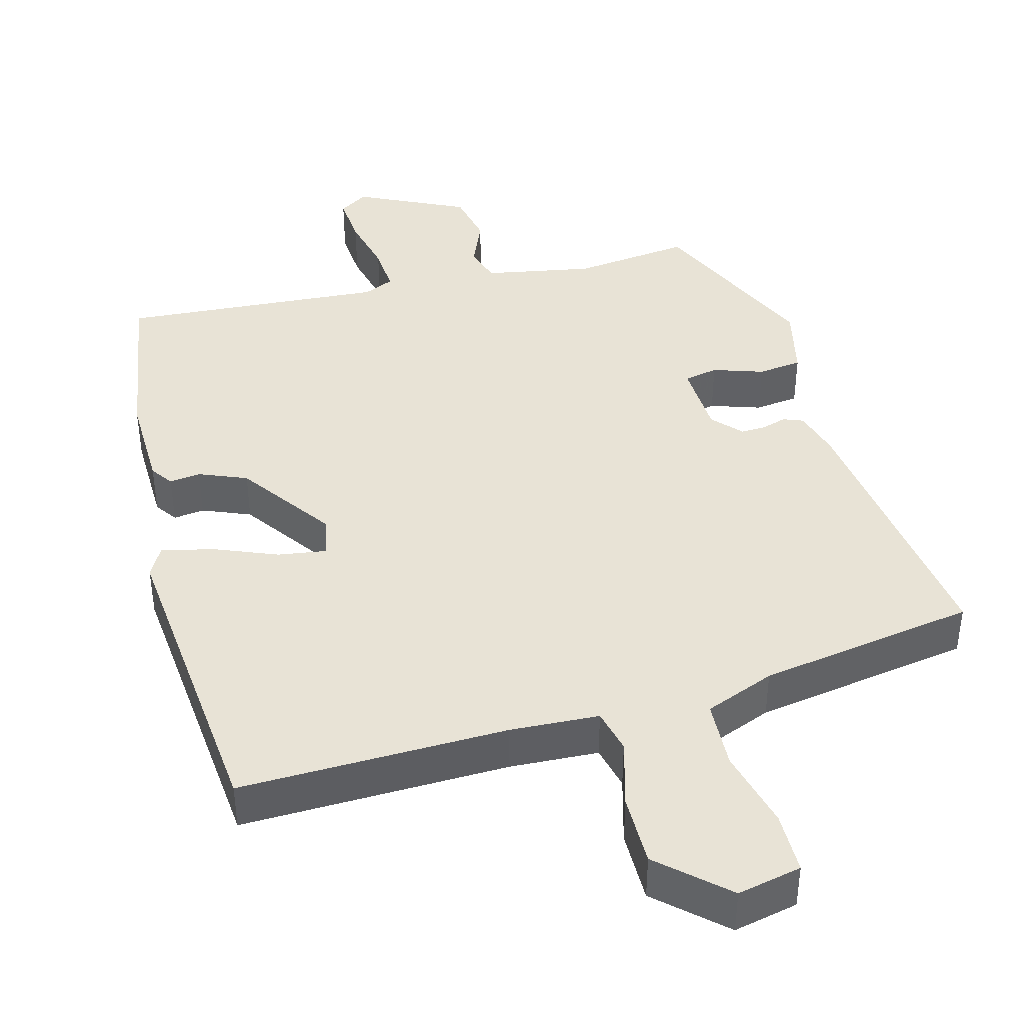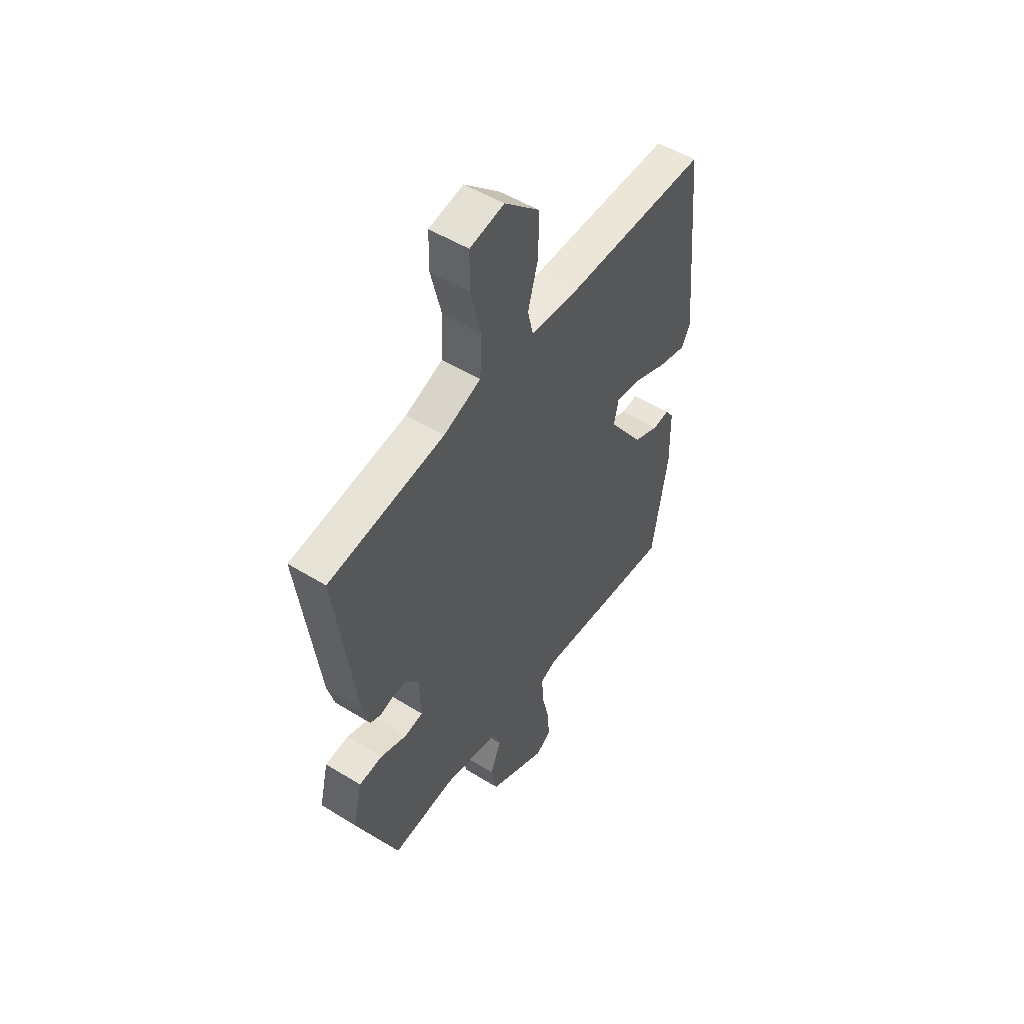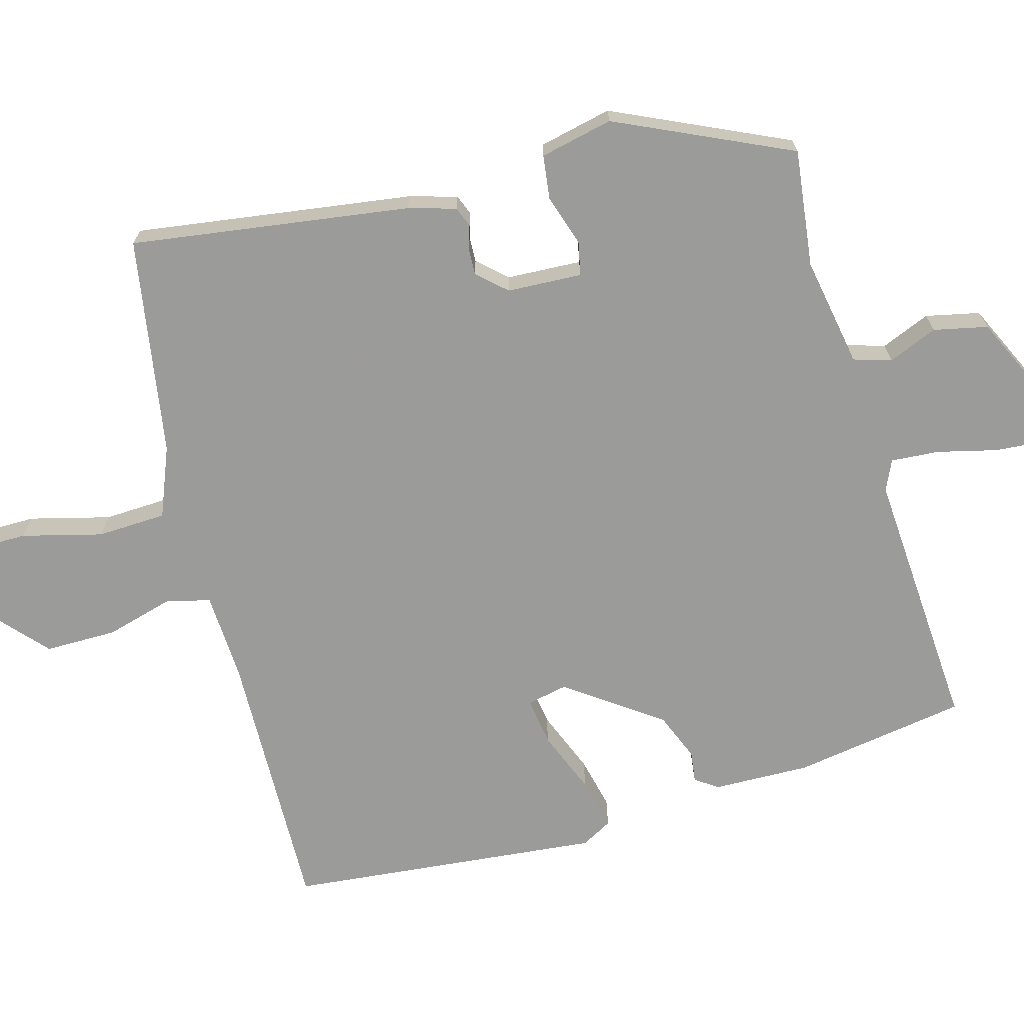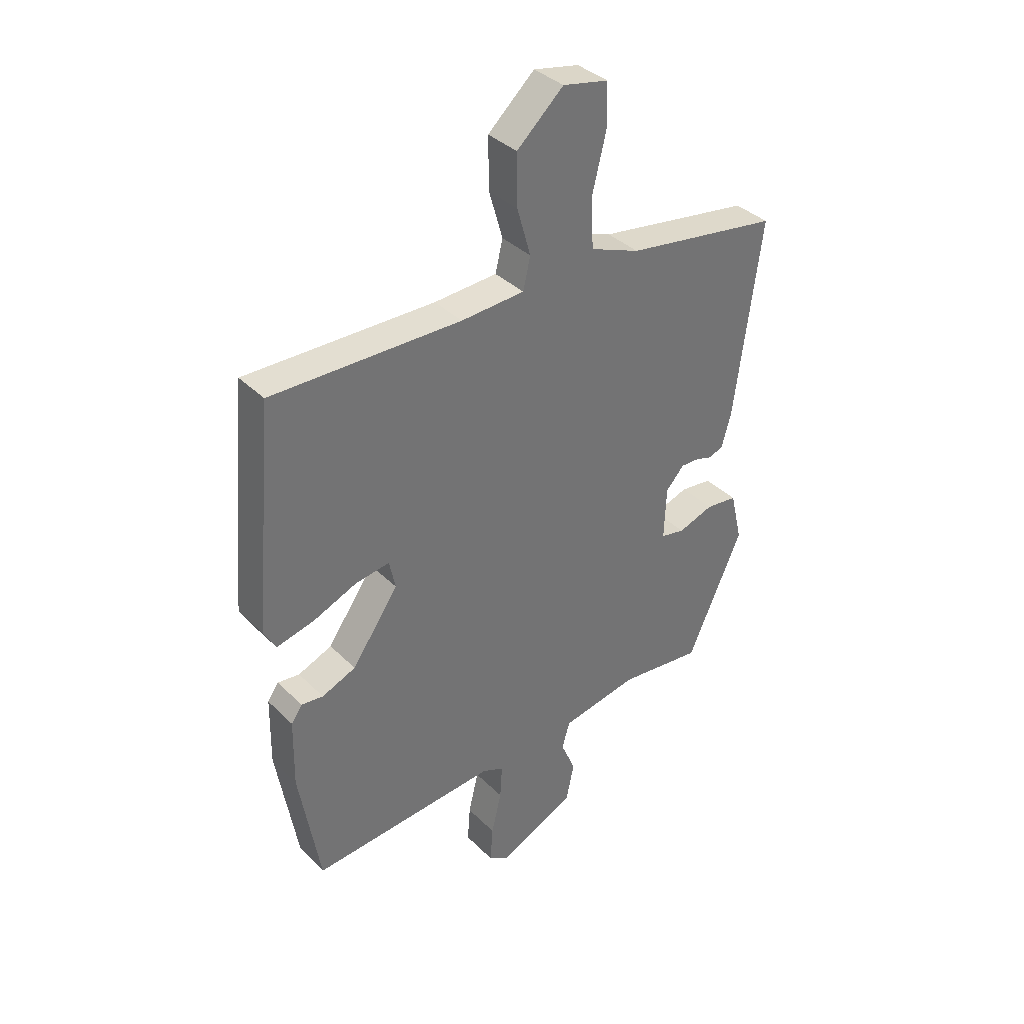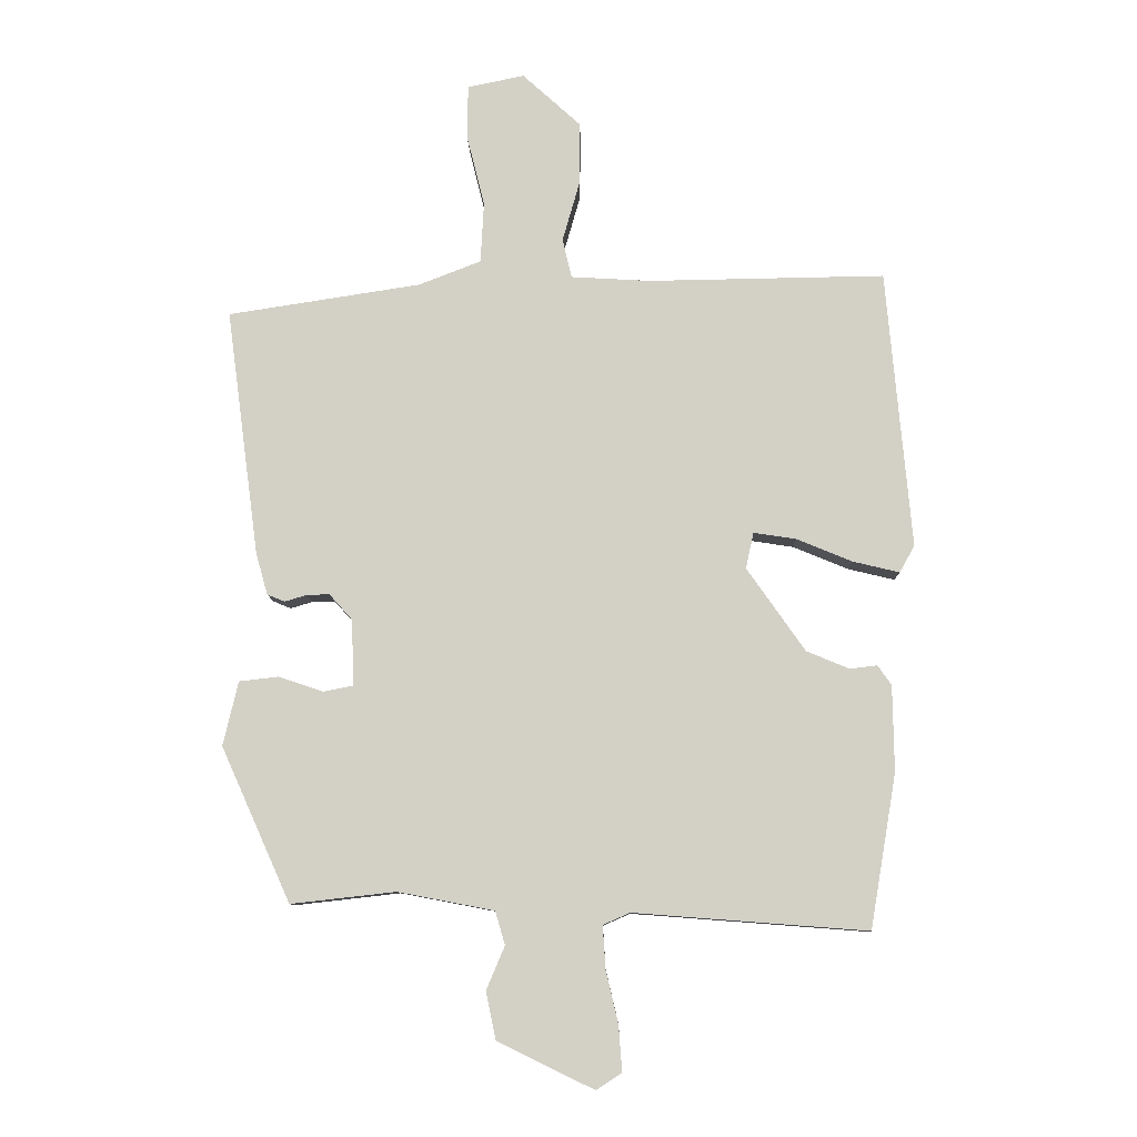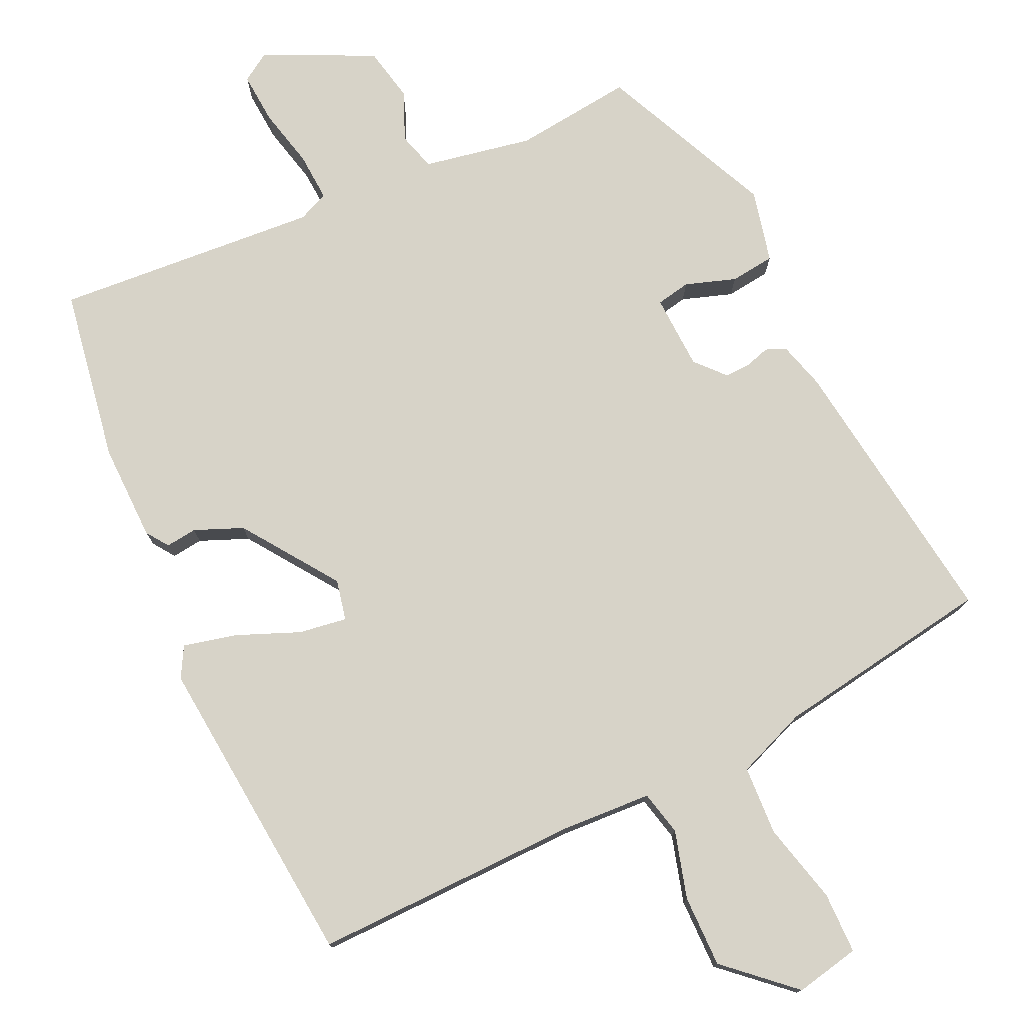
<metadata>
{"format":"obj","ext":"obj","renderer":"f3d","projection":"perspective","resolution":1024,"background":"white","views":[{"elev":41.6,"azim":-15.3,"up":"+Y"},{"elev":51.0,"azim":124.0,"up":"+Z"},{"elev":-69.6,"azim":105.0,"up":"+Y"},{"elev":36.6,"azim":-38.5,"up":"+Z"},{"elev":-9.5,"azim":-178.9,"up":"+Z"},{"elev":76.7,"azim":-25.1,"up":"+Y"}]}
</metadata>
<code>
v 0.511 0.07 0.43
v 0.461 0.07 0.053
v 0.443 0.07 -0.011
v 0.416 0.07 -0.022
v 0.383 0.07 -0.012
v 0.348 0.07 -0.011
v 0.313 0.07 -0.05
v 0.309 0.07 -0.151
v 0.355 0.07 -0.16
v 0.423 0.07 -0.137
v 0.483 0.07 -0.144
v 0.506 0.07 -0.242
v 0.4 0.07 -0.478
v 0.24 0.07 -0.46
v 0.093 0.07 -0.488
v 0.078 0.07 -0.539
v 0.106 0.07 -0.605
v 0.091 0.07 -0.678
v -0.056 0.07 -0.749
v -0.095 0.07 -0.724
v -0.09 0.07 -0.655
v -0.071 0.07 -0.574
v -0.067 0.07 -0.509
v -0.108 0.07 -0.491
v -0.465 0.07 -0.518
v -0.505 0.07 -0.283
v -0.503 0.07 -0.152
v -0.482 0.07 -0.122
v -0.44 0.07 -0.127
v -0.375 0.07 -0.1
v -0.286 0.07 0.027
v -0.298 0.07 0.082
v -0.363 0.07 0.072
v -0.448 0.07 0.037
v -0.519 0.07 0.02
v -0.542 0.07 0.061
v -0.504 0.07 0.486
v -0.142 0.07 0.48
v -0.021 0.07 0.487
v -0.007 0.07 0.547
v -0.033 0.07 0.638
v -0.034 0.07 0.735
v 0.055 0.07 0.816
v 0.142 0.07 0.798
v 0.143 0.07 0.715
v 0.116 0.07 0.606
v 0.121 0.07 0.513
v 0.216 0.07 0.476
v 0.511 0 0.43
v 0.461 0 0.053
v 0.443 0 -0.011
v 0.416 0 -0.022
v 0.383 0 -0.012
v 0.348 0 -0.011
v 0.313 0 -0.05
v 0.309 0 -0.151
v 0.355 0 -0.16
v 0.423 0 -0.137
v 0.483 0 -0.144
v 0.506 0 -0.242
v 0.4 0 -0.478
v 0.24 0 -0.46
v 0.093 0 -0.488
v 0.078 0 -0.539
v 0.106 0 -0.605
v 0.091 0 -0.678
v -0.056 0 -0.749
v -0.095 0 -0.724
v -0.09 0 -0.655
v -0.071 0 -0.574
v -0.067 0 -0.509
v -0.108 0 -0.491
v -0.465 0 -0.518
v -0.505 0 -0.283
v -0.503 0 -0.152
v -0.482 0 -0.122
v -0.44 0 -0.127
v -0.375 0 -0.1
v -0.286 0 0.027
v -0.298 0 0.082
v -0.363 0 0.072
v -0.448 0 0.037
v -0.519 0 0.02
v -0.542 0 0.061
v -0.504 0 0.486
v -0.142 0 0.48
v -0.021 0 0.487
v -0.007 0 0.547
v -0.033 0 0.638
v -0.034 0 0.735
v 0.055 0 0.816
v 0.142 0 0.798
v 0.143 0 0.715
v 0.116 0 0.606
v 0.121 0 0.513
v 0.216 0 0.476
f 43 44 45 46
f 43 46 47
f 40 41 42 43
f 40 43 47
f 39 40 47 48
f 35 36 37 38
f 33 34 35 38
f 32 33 38 39
f 31 32 39 48
f 26 27 28 29
f 24 25 26 29
f 23 24 29 30
f 19 20 21 22
f 19 22 23
f 16 17 18 19
f 15 16 19 23
f 14 15 23 30
f 9 10 11 12
f 8 9 12 13
f 2 3 4 5
f 2 5 6
f 1 2 6
f 48 1 6 7
f 8 13 14 30
f 30 31 48
f 7 8 30 48
f 94 93 92 91
f 95 94 91
f 91 90 89 88
f 95 91 88
f 96 95 88 87
f 86 85 84 83
f 86 83 82 81
f 87 86 81 80
f 96 87 80 79
f 77 76 75 74
f 77 74 73 72
f 78 77 72 71
f 70 69 68 67
f 71 70 67
f 67 66 65 64
f 71 67 64 63
f 78 71 63 62
f 60 59 58 57
f 61 60 57 56
f 53 52 51 50
f 54 53 50
f 54 50 49
f 55 54 49 96
f 78 62 61 56
f 96 79 78
f 96 78 56 55
f 1 49 50 2
f 2 50 51 3
f 3 51 52 4
f 4 52 53 5
f 5 53 54 6
f 6 54 55 7
f 7 55 56 8
f 8 56 57 9
f 9 57 58 10
f 10 58 59 11
f 11 59 60 12
f 12 60 61 13
f 13 61 62 14
f 14 62 63 15
f 15 63 64 16
f 16 64 65 17
f 17 65 66 18
f 18 66 67 19
f 19 67 68 20
f 20 68 69 21
f 21 69 70 22
f 22 70 71 23
f 23 71 72 24
f 24 72 73 25
f 25 73 74 26
f 26 74 75 27
f 27 75 76 28
f 28 76 77 29
f 29 77 78 30
f 30 78 79 31
f 31 79 80 32
f 32 80 81 33
f 33 81 82 34
f 34 82 83 35
f 35 83 84 36
f 36 84 85 37
f 37 85 86 38
f 38 86 87 39
f 39 87 88 40
f 40 88 89 41
f 41 89 90 42
f 42 90 91 43
f 43 91 92 44
f 44 92 93 45
f 45 93 94 46
f 46 94 95 47
f 47 95 96 48
f 48 96 49 1

</code>
